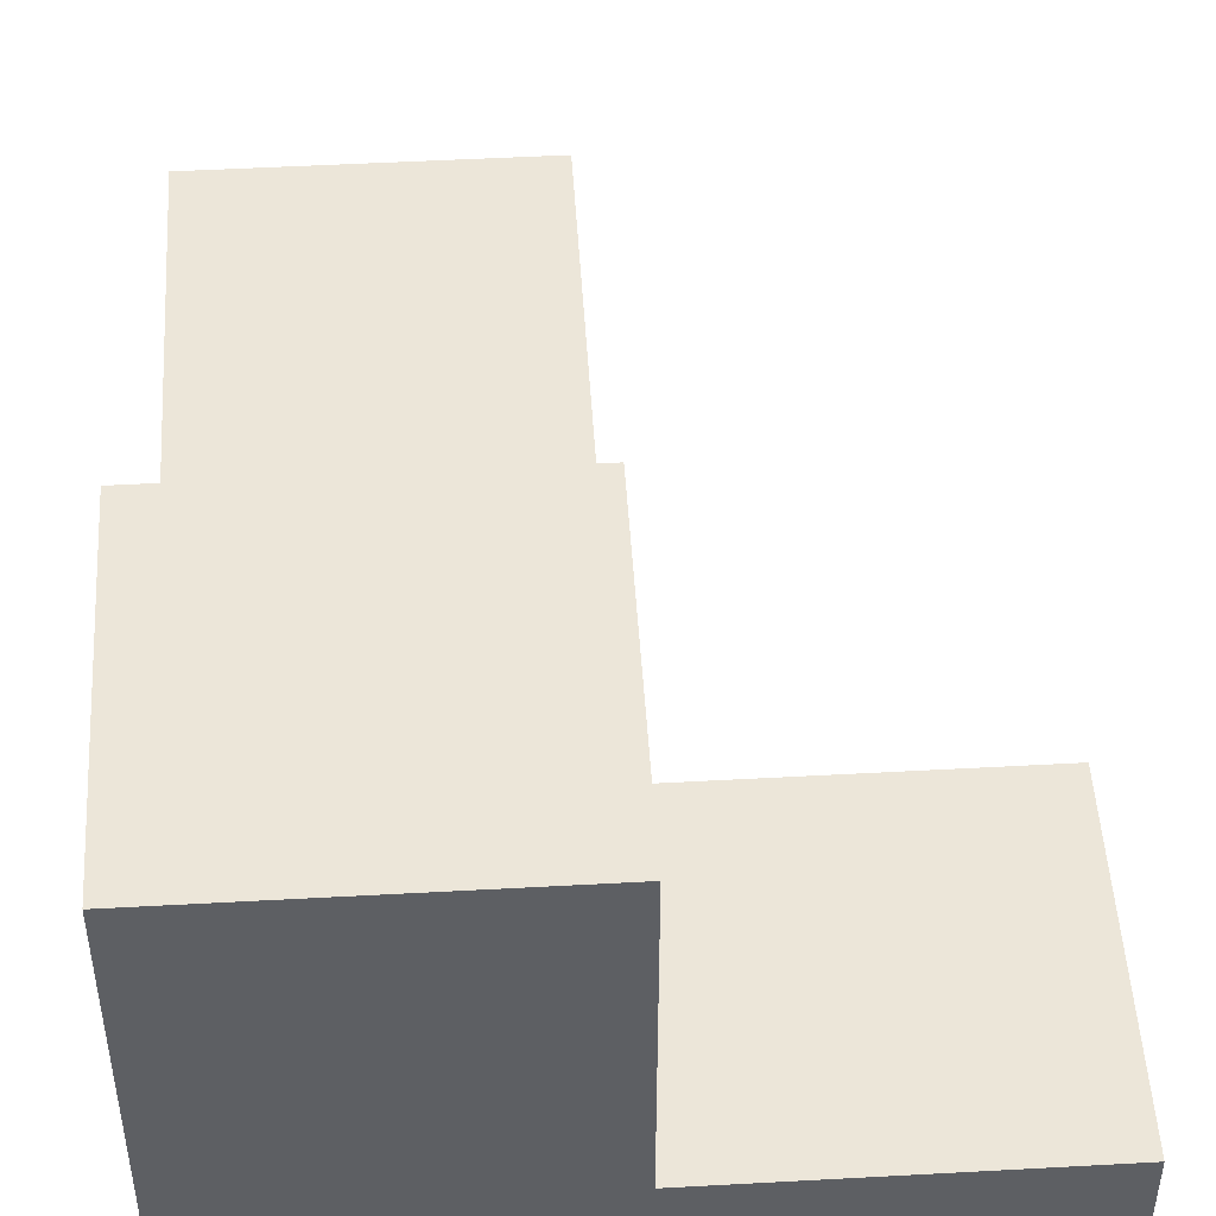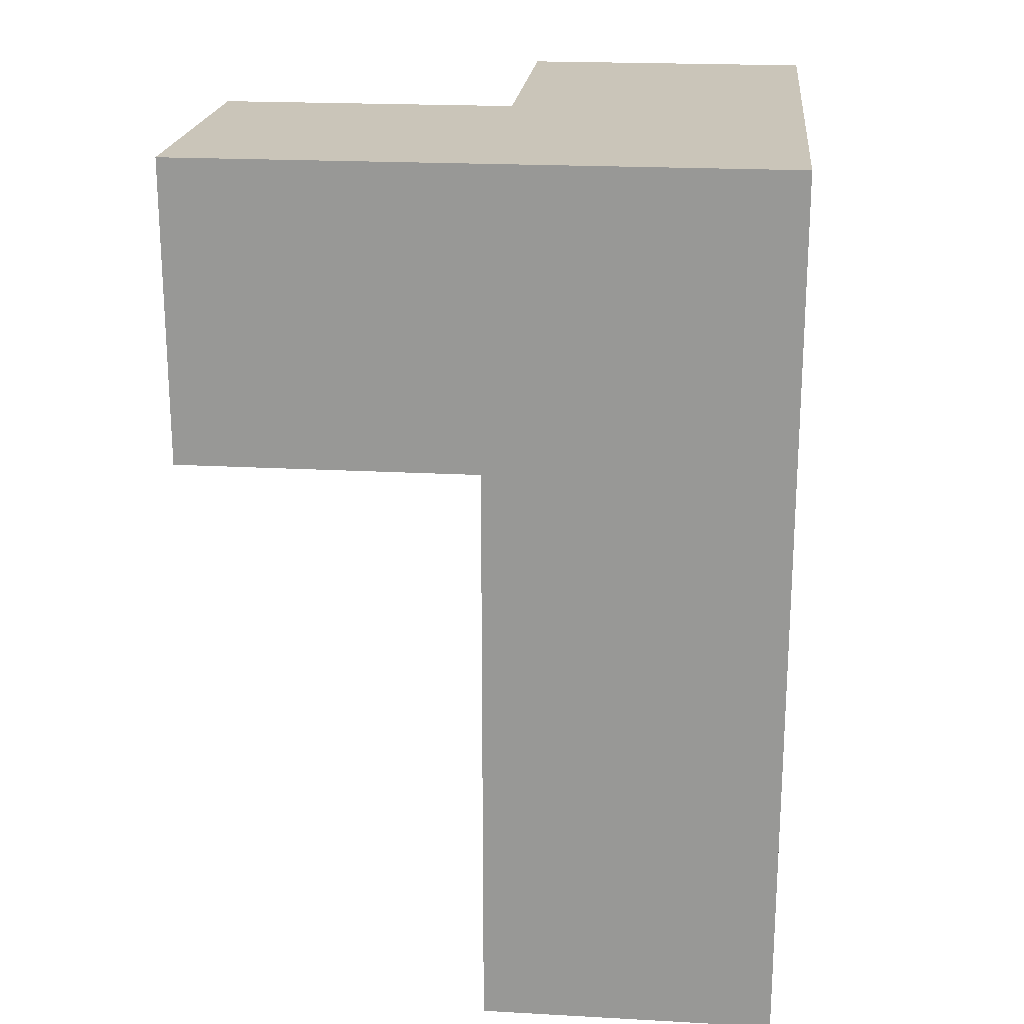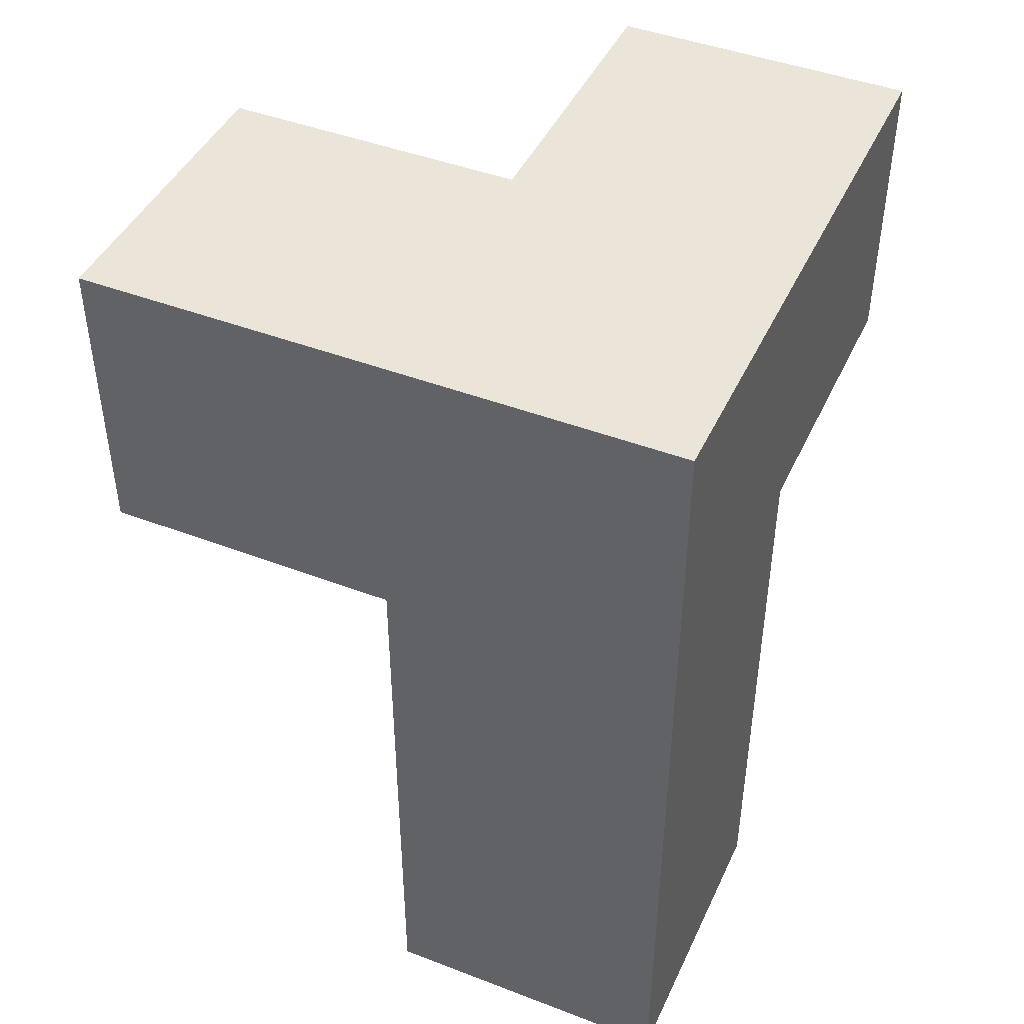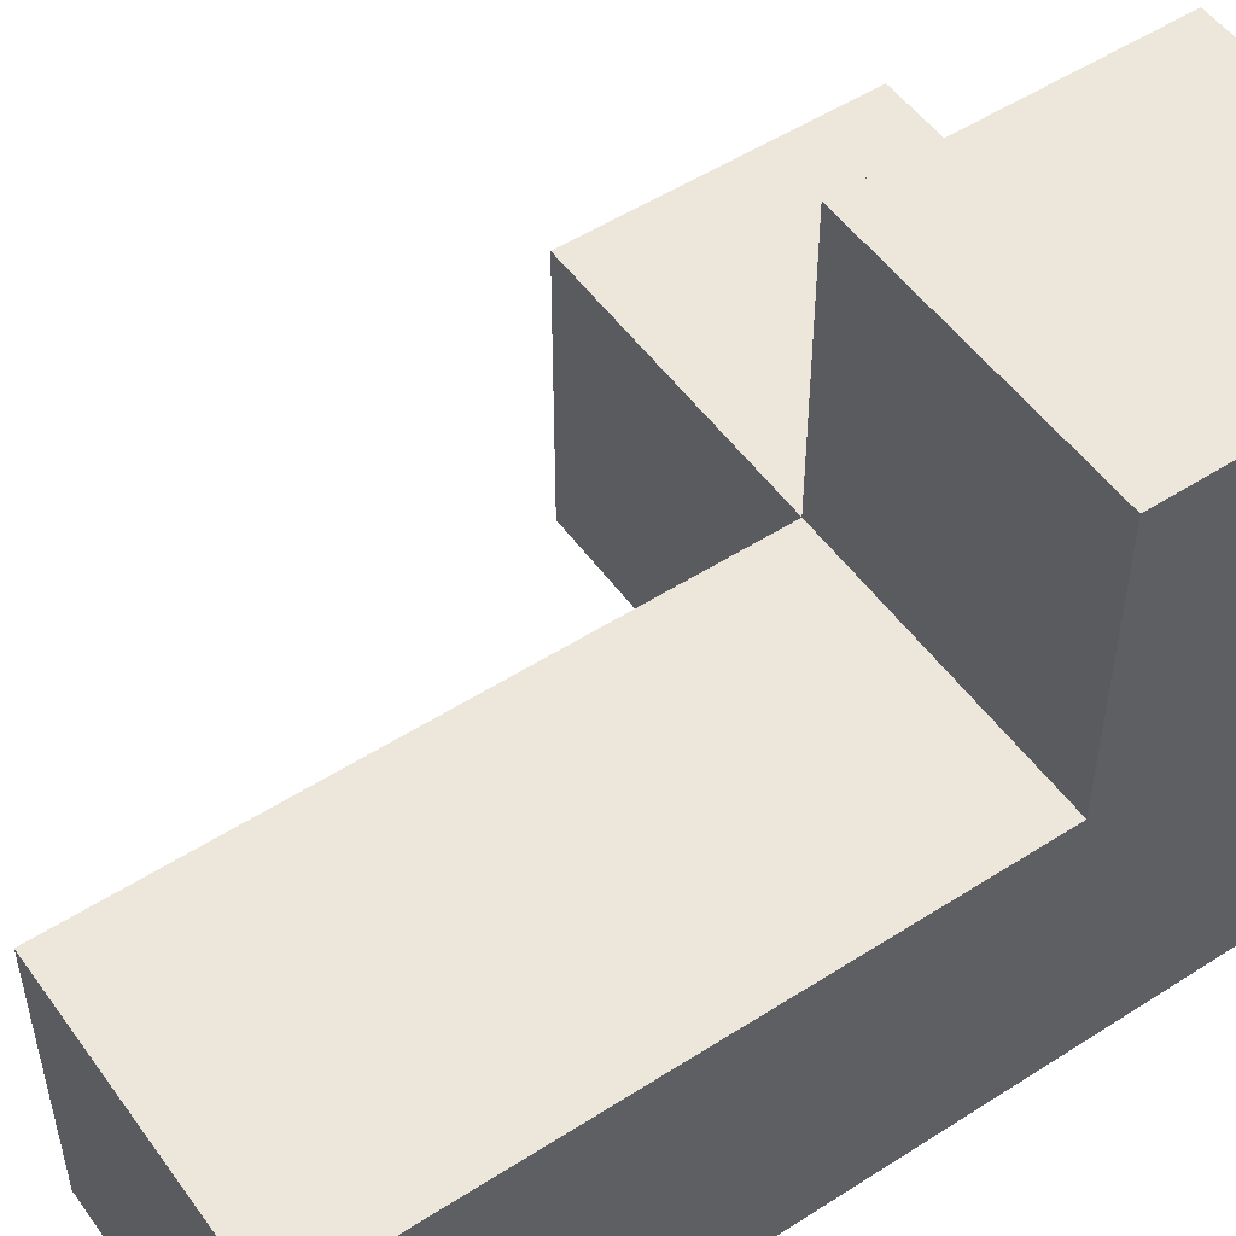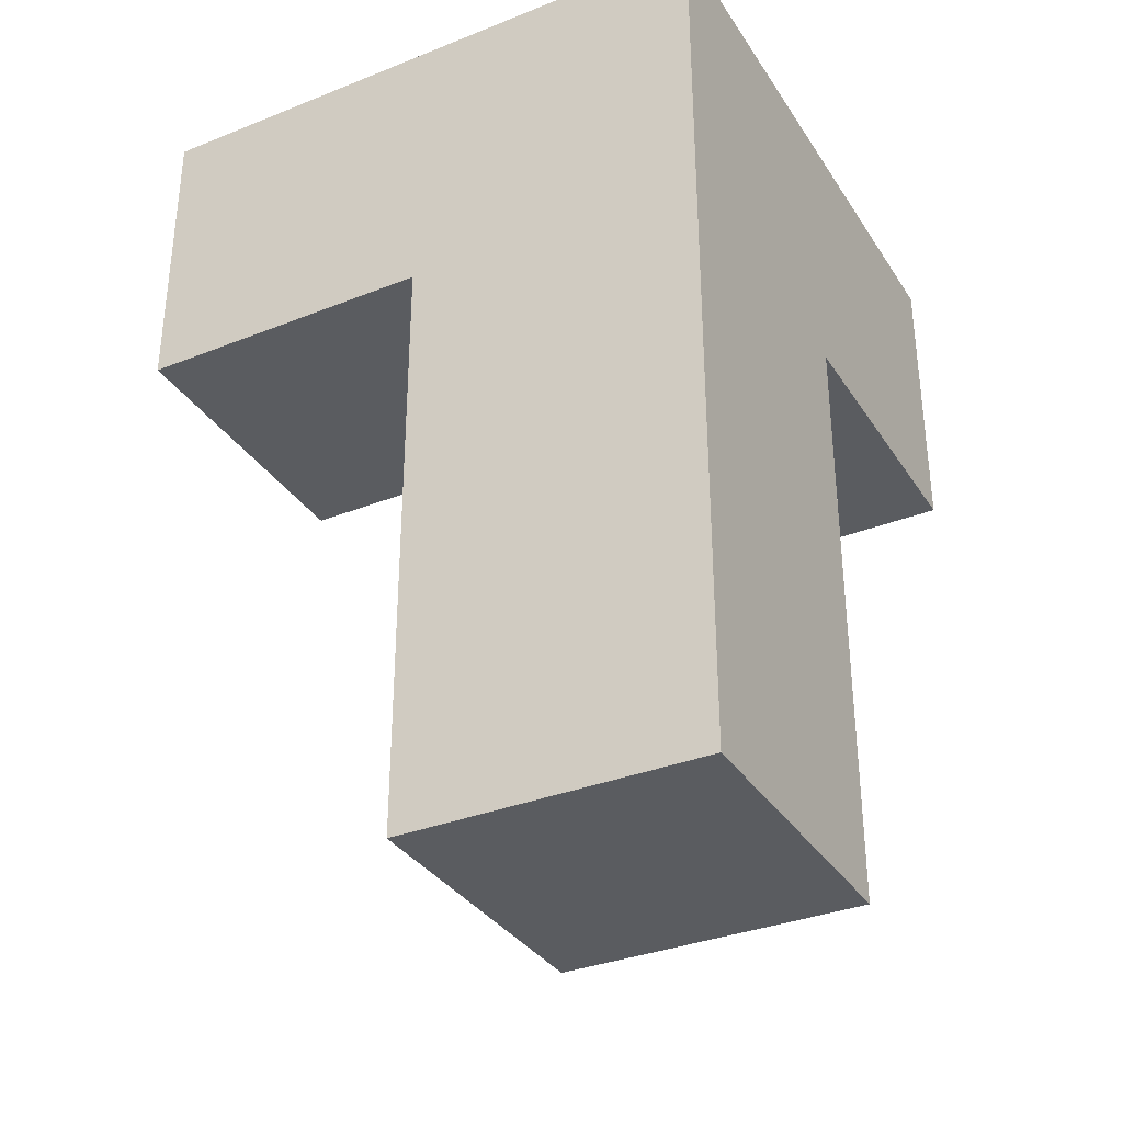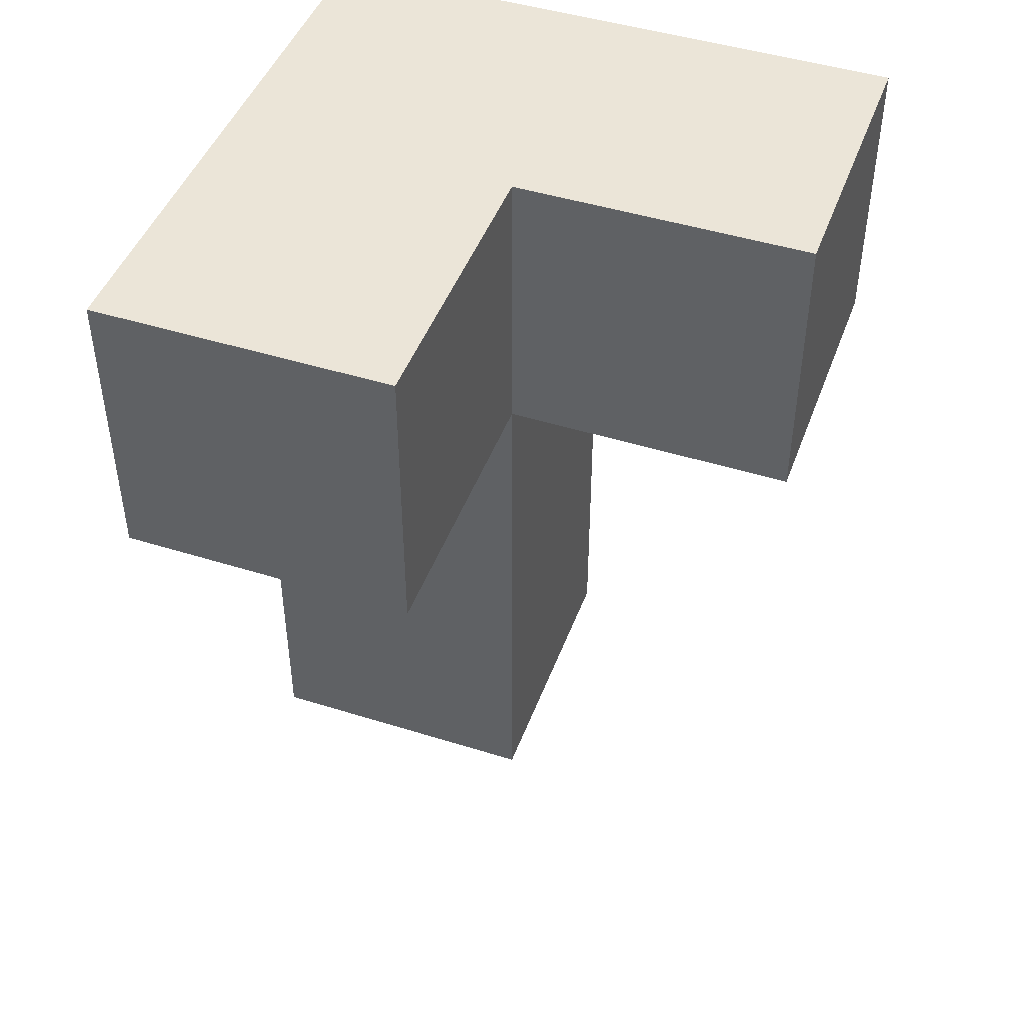
<metadata>
{"format":"obj","ext":"obj","renderer":"f3d","projection":"perspective","resolution":1024,"background":"white","views":[{"elev":49.0,"azim":-3.5,"up":"+Y"},{"elev":20.6,"azim":-84.3,"up":"+Z"},{"elev":44.6,"azim":-66.0,"up":"+Z"},{"elev":51.9,"azim":-124.8,"up":"+Y"},{"elev":-34.0,"azim":-61.7,"up":"+Z"},{"elev":46.0,"azim":109.8,"up":"+Z"}]}
</metadata>
<code>
v 2.007 0.0075 2.008
v 3.987 0.0075 3.988
v 2.007 0.9975 2.998
v 2.997 1.988 3.988
v 2.997 0.9975 2.008
v 2.997 0.0075 2.998
v 2.007 0.0075 1.018
v 2.007 1.988 3.988
v 2.007 0.9975 2.008
v 2.007 0.0075 3.988
v 3.987 0.0075 2.998
v 2.997 0.9975 1.018
v 2.997 0.9975 3.988
v 2.997 1.988 2.998
v 3.987 0.9975 3.988
v 2.997 0.0075 2.008
v 2.007 0.0075 2.998
v 2.007 0.9975 3.988
v 2.007 1.988 2.998
v 2.007 0.9975 1.018
v 2.997 0.9975 2.998
v 3.987 0.9975 2.998
v 2.997 0.0075 1.018
v 2.997 0.0075 3.988
f 23 7 12
f 20 12 7
f 7 23 1
f 16 1 23
f 12 20 5
f 9 5 20
f 20 7 9
f 1 9 7
f 23 12 16
f 5 16 12
f 1 16 17
f 6 17 16
f 5 9 21
f 3 21 9
f 9 1 3
f 17 3 1
f 16 5 6
f 21 6 5
f 10 24 18
f 13 18 24
f 17 6 10
f 24 10 6
f 3 17 18
f 10 18 17
f 21 3 14
f 19 14 3
f 18 13 8
f 4 8 13
f 14 19 4
f 8 4 19
f 19 3 8
f 18 8 3
f 21 14 13
f 4 13 14
f 11 6 22
f 21 22 6
f 24 2 13
f 15 13 2
f 6 11 24
f 2 24 11
f 22 21 15
f 13 15 21
f 11 22 2
f 15 2 22

</code>
